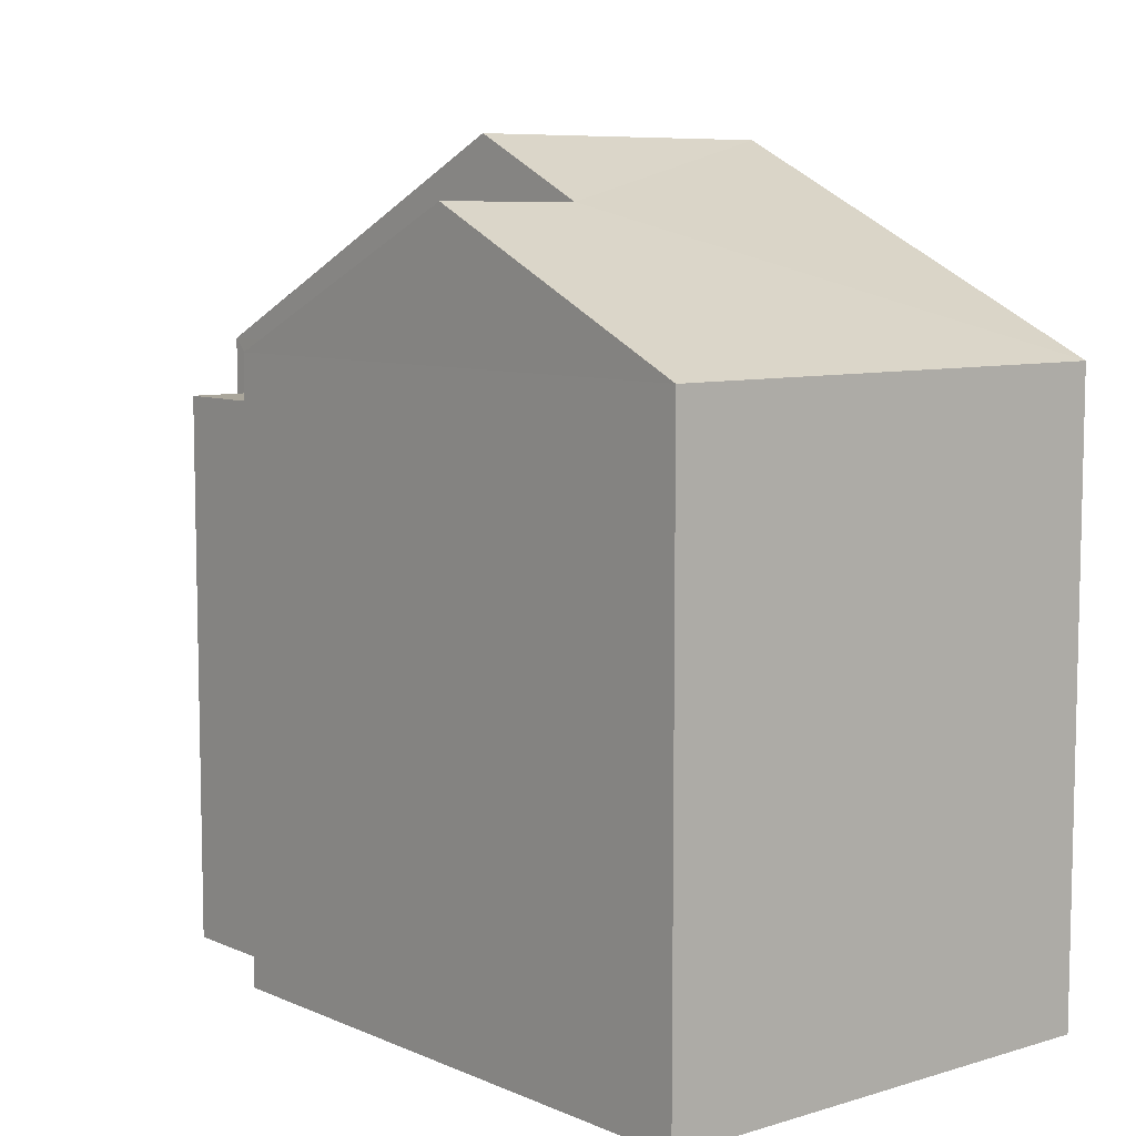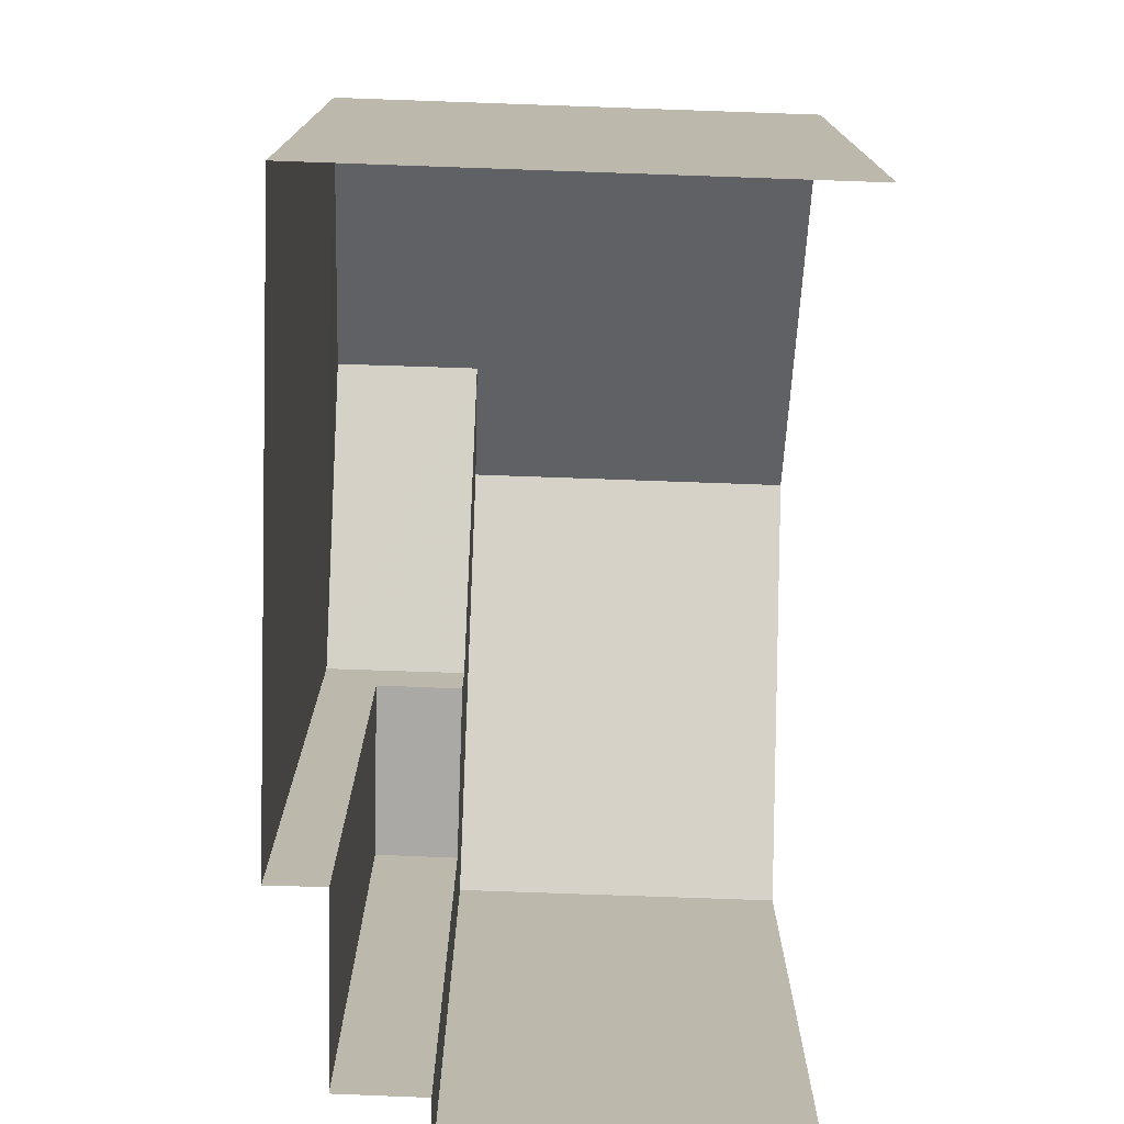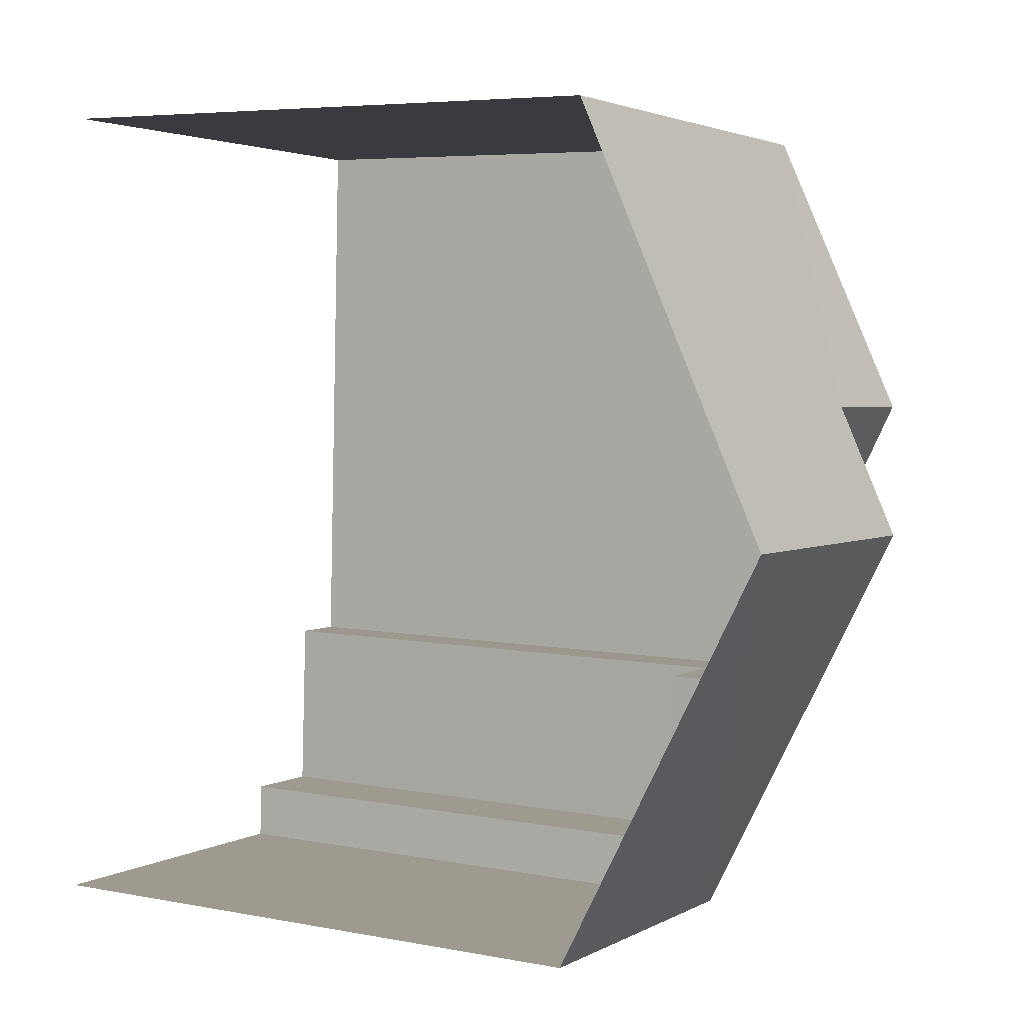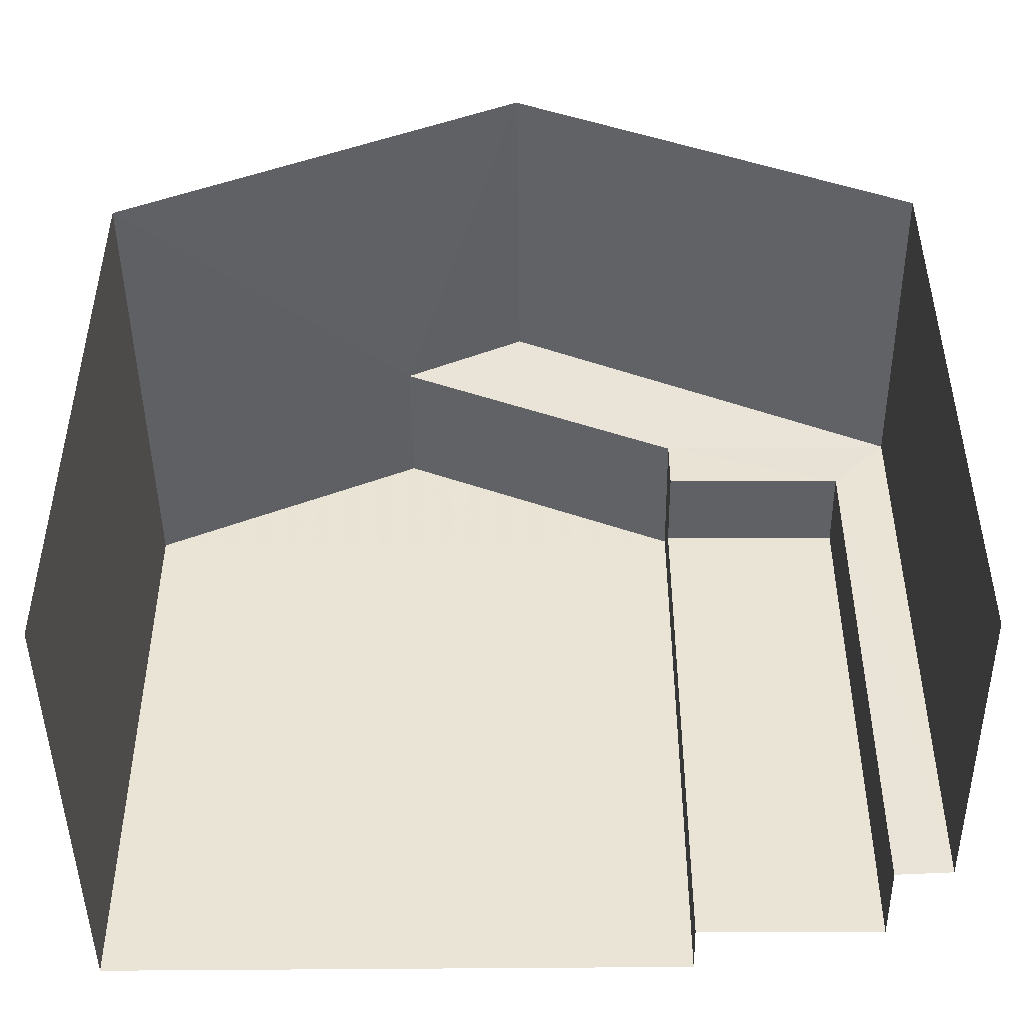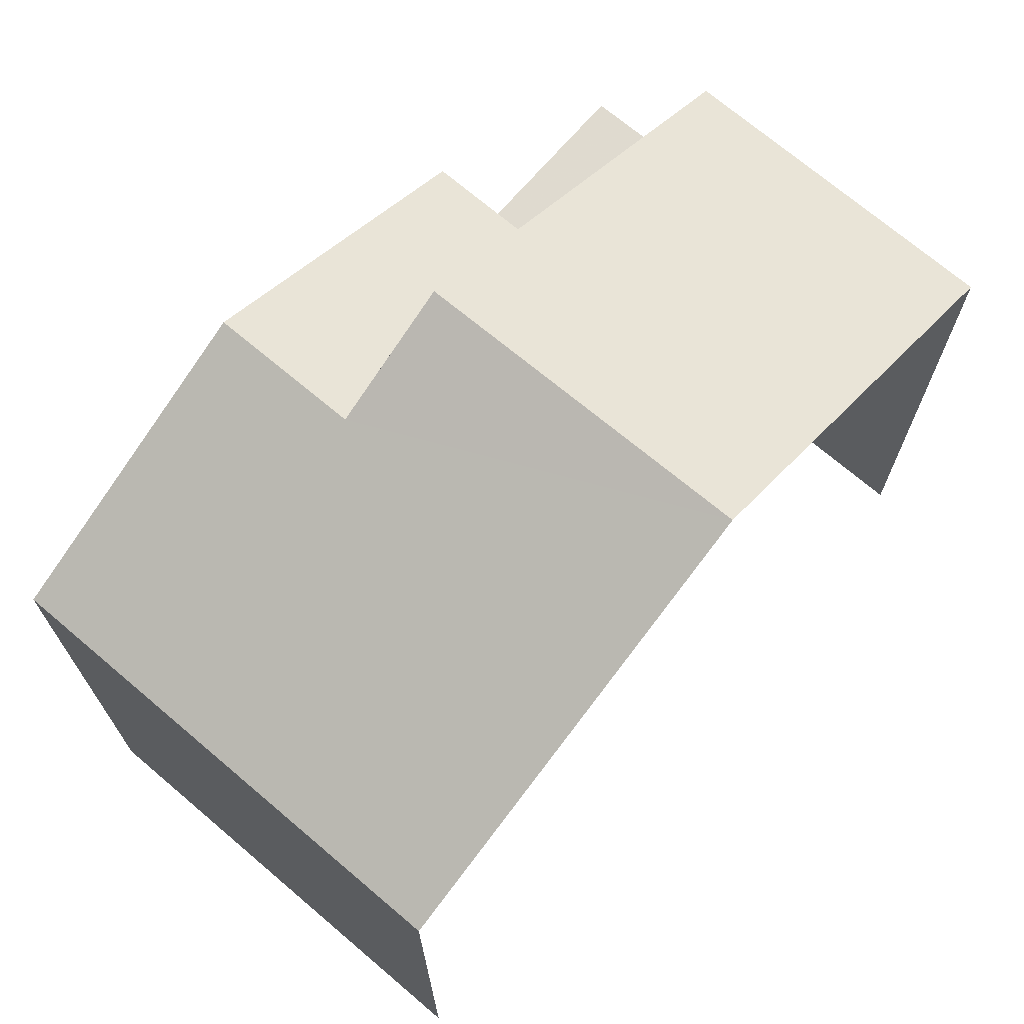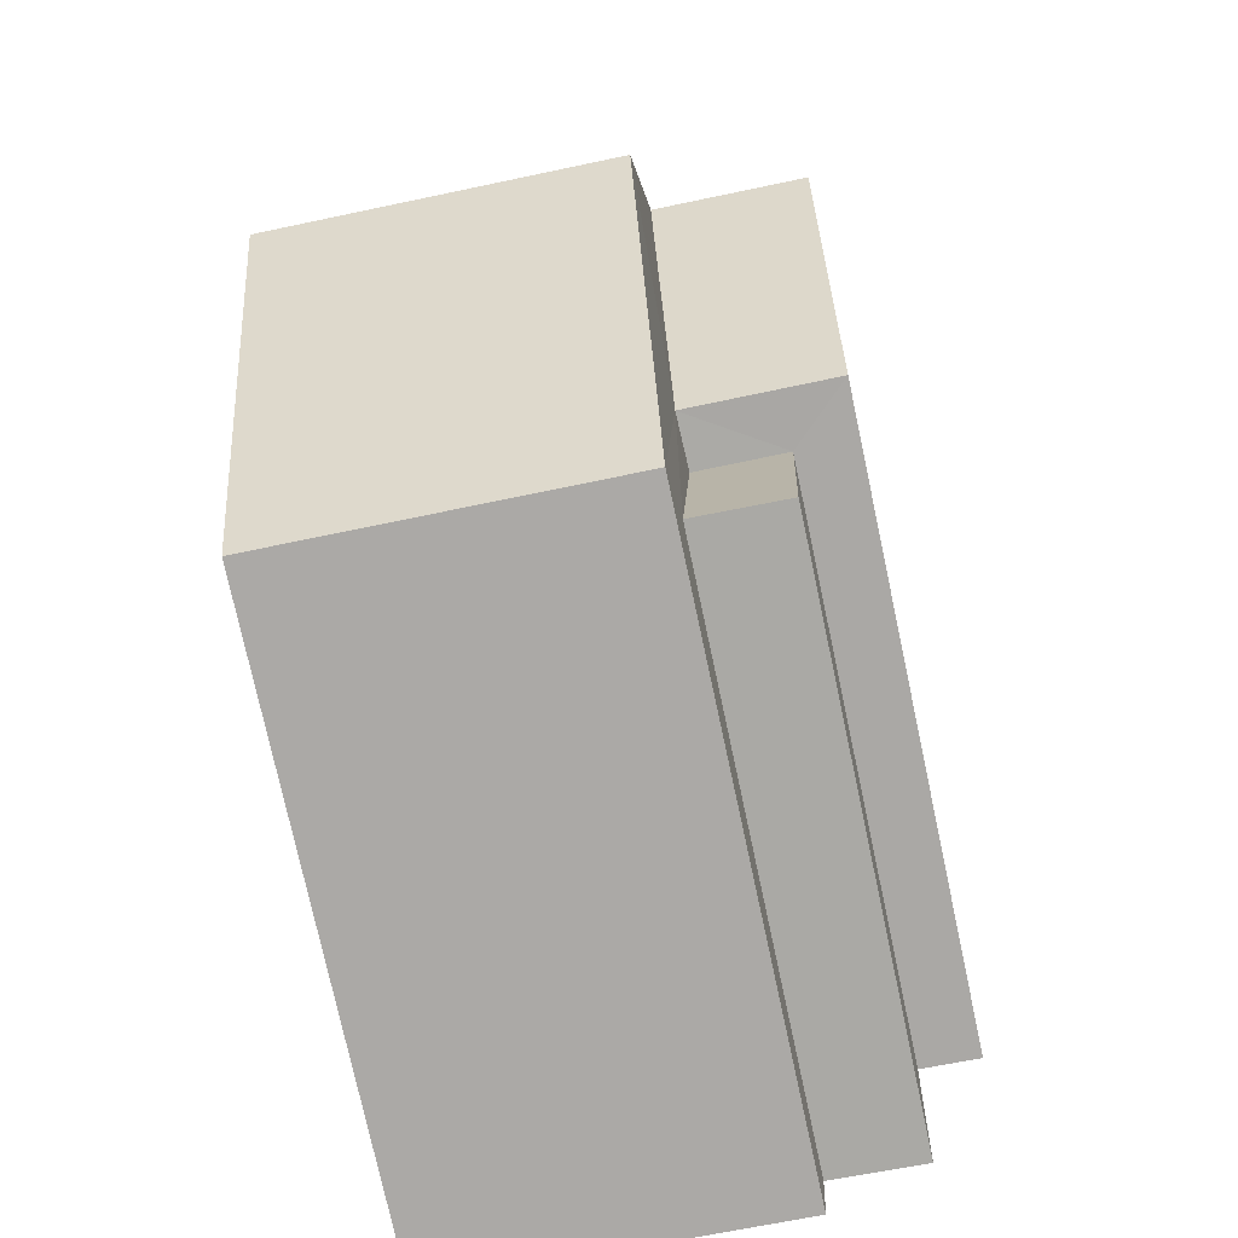
<metadata>
{"format":"obj","ext":"obj","renderer":"f3d","projection":"perspective","resolution":1024,"background":"white","views":[{"elev":7.7,"azim":137.7,"up":"+Z"},{"elev":-75.4,"azim":175.6,"up":"+Z"},{"elev":5.6,"azim":-59.8,"up":"+Y"},{"elev":-46.9,"azim":-91.6,"up":"+Z"},{"elev":70.6,"azim":-142.1,"up":"+Z"},{"elev":-76.4,"azim":12.0,"up":"+Y"}]}
</metadata>
<code>
v -3.734e+05 -1.041e+05 27.63
v -3.734e+05 -1.041e+05 27.63
v -3.734e+05 -1.041e+05 27.63
v -3.734e+05 -1.041e+05 27.63
v -3.734e+05 -1.041e+05 27.63
v -3.734e+05 -1.041e+05 27.63
v -3.734e+05 -1.041e+05 27.63
v -3.734e+05 -1.041e+05 27.63
v -3.734e+05 -1.041e+05 37.04
v -3.734e+05 -1.041e+05 36.32
v -3.734e+05 -1.041e+05 34.72
v -3.734e+05 -1.041e+05 34.72
v -3.734e+05 -1.041e+05 37.04
v -3.734e+05 -1.041e+05 36.32
v -3.734e+05 -1.041e+05 34.11
v -3.734e+05 -1.041e+05 34.11
v -3.734e+05 -1.041e+05 34.11
v -3.734e+05 -1.041e+05 34.11
v -3.734e+05 -1.041e+05 34.72
v -3.734e+05 -1.041e+05 34.72
v -3.734e+05 -1.041e+05 34.72
v -3.734e+05 -1.041e+05 34.72
f 1 2 3
f 2 4 5
f 6 3 5
f 5 4 7
f 5 7 8
f 3 2 5
f 11 4 9
f 4 2 9
f 2 19 9
f 9 10 11
f 11 10 12
f 9 13 10
f 12 10 14
f 15 16 17
f 15 18 16
f 9 19 20
f 13 9 20
f 10 21 14
f 10 22 21
f 5 17 6
f 5 15 17
f 1 3 16
f 16 20 1
f 20 22 13
f 13 22 10
f 18 22 16
f 16 22 20
f 11 7 4
f 11 12 7
f 16 6 17
f 16 3 6
f 21 8 12
f 21 12 14
f 8 7 12
f 19 2 1
f 20 19 1
f 5 8 15
f 8 21 15
f 15 22 18
f 15 21 22

</code>
